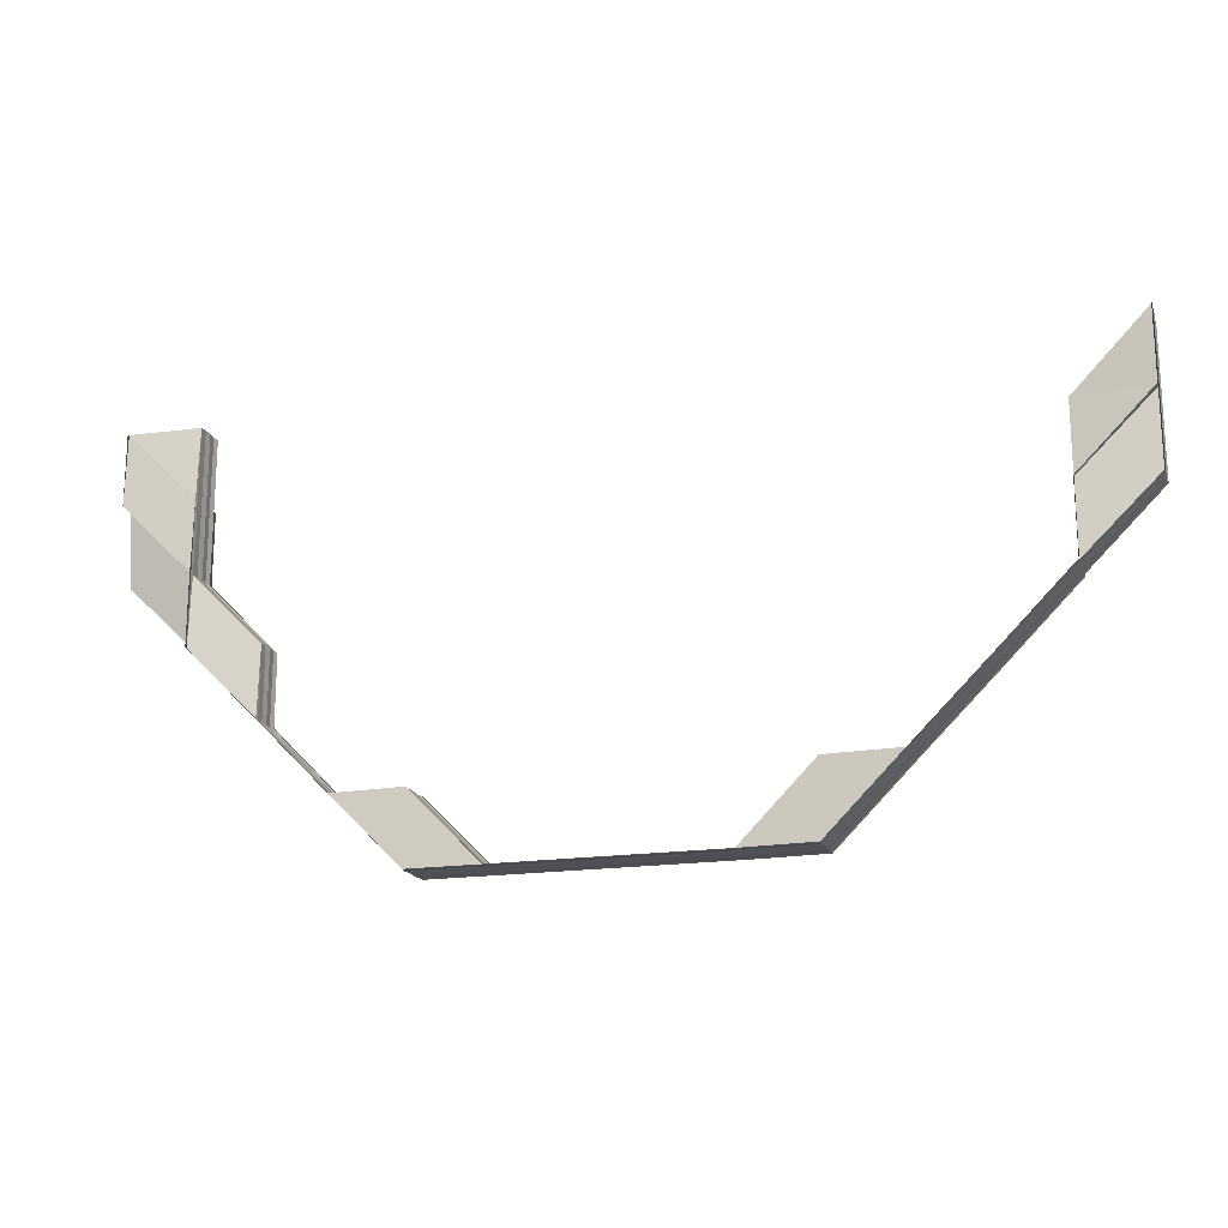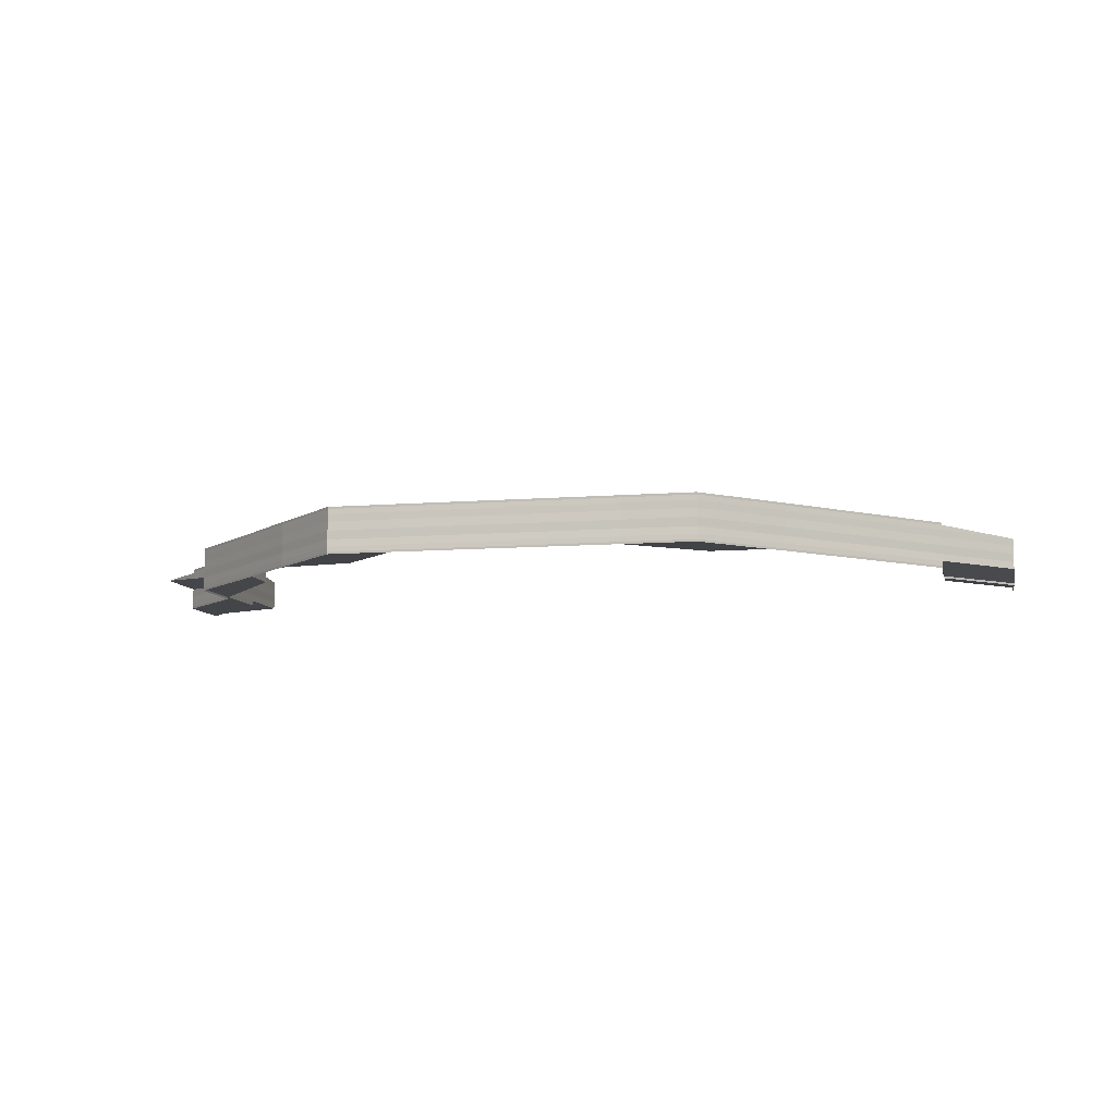
<metadata>
{"format":"obj","ext":"obj","renderer":"f3d","projection":"perspective","resolution":1024,"background":"white","views":[{"elev":-18.2,"azim":17.5,"up":"+Y"},{"elev":-8.8,"azim":12.2,"up":"+Z"}]}
</metadata>
<code>
o 15883
v 2229 1862 10.75
v 2229 1862 10.75
v 2229 1862 10.75
v 2229 1862 10.75
v 2229 1862 10.75
v 2229 1862 10.75
v 2229 1862 10.75
v 2229 1862 10.75
v 2229 1862 10.75
v 2229 1862 10.75
v 2229 1862 10.75
v 2229 1862 10.75
v 2229 1862 10.75
v 2229 1862 10.75
v 2229 1862 10.75
v 2229 1862 10.75
v 2229 1862 10.75
v 2229 1862 10.75
v 2229 1862 10.75
v 2229 1862 10.75
v 2229 1862 10.75
v 2229 1862 10.75
v 2229 1862 10.75
v 2229 1862 10.75
v 2229 1862 10.75
v 2229 1862 10.75
v 2229 1862 10.75
v 2229 1862 10.75
v 2229 1862 10.75
v 2229 1862 10.75
v 2229 1862 10.75
v 2229 1862 10.75
v 2229 1862 10.75
v 2229 1862 10.75
v 2229 1862 10.75
v 2229 1862 10.75
v 2229 1862 10.75
v 2229 1862 10.75
v 2229 1862 10.75
v 2229 1862 10.75
v 2229 1862 10.75
v 2229 1862 10.75
v 2229 1862 10.75
v 2229 1862 10.75
v 2229 1862 10.75
v 2229 1862 10.75
v 2229 1862 10.75
v 2229 1862 10.75
v 2229 1862 10.75
v 2229 1862 10.75
v 2229 1862 10.75
v 2229 1862 10.75
v 2229 1862 10.75
v 2229 1862 10.75
v 2229 1862 10.75
v 2229 1862 10.75
v 2229 1862 10.75
v 2229 1862 10.75
v 2229 1862 10.75
v 2229 1862 10.75
v 2229 1862 10.76
v 2229 1862 10.76
v 2229 1862 10.75
v 2229 1862 10.75
v 2229 1862 10.75
v 2229 1862 10.75
v 2229 1862 10.75
v 2229 1862 10.75
v 2229 1862 10.75
v 2229 1862 10.75
v 2229 1862 10.75
v 2229 1862 10.75
v 2229 1862 10.75
v 2229 1862 10.75
v 2229 1862 10.75
v 2229 1862 10.75
v 2229 1862 10.75
v 2229 1862 10.75
v 2229 1862 10.75
v 2229 1862 10.75
v 2229 1862 10.75
v 2229 1862 10.75
v 2229 1862 10.75
v 2229 1862 10.75
v 2229 1862 10.76
v 2229 1862 10.75
v 2229 1862 10.76
v 2229 1862 10.75
v 2229 1862 10.75
v 2229 1862 10.75
v 2229 1862 10.76
v 2229 1862 10.76
v 2229 1862 10.75
v 2229 1862 10.76
v 2229 1862 10.75
v 2229 1862 10.75
v 2229 1862 10.75
v 2229 1862 10.75
v 2229 1862 10.75
v 2229 1862 10.75
v 2229 1862 10.75
v 2229 1862 10.75
v 2229 1862 10.75
v 2229 1862 10.75
v 2229 1862 10.75
v 2229 1862 10.75
v 2229 1862 10.75
v 2229 1862 10.75
v 2229 1862 10.75
v 2229 1862 10.75
v 2229 1862 10.75
v 2229 1862 10.75
v 2229 1862 10.75
v 2229 1862 10.75
v 2229 1862 10.75
v 2229 1862 10.75
v 2229 1862 10.75
v 2229 1862 10.76
v 2229 1862 10.75
v 2229 1862 10.76
v 2229 1862 10.76
v 2229 1862 10.75
v 2229 1862 10.75
v 2229 1862 10.75
v 2229 1862 10.75
v 2229 1862 10.75
v 2229 1862 10.75
v 2229 1862 10.75
v 2229 1862 10.75
v 2229 1862 10.75
v 2229 1862 10.75
v 2229 1862 10.75
v 2229 1862 10.75
v 2229 1862 10.75
v 2229 1862 10.75
v 2229 1862 10.75
v 2229 1862 10.75
v 2229 1862 10.75
v 2229 1862 10.76
v 2229 1862 10.76
v 2229 1862 10.75
v 2229 1862 10.75
v 2229 1862 10.75
v 2229 1862 10.75
v 2229 1862 10.75
v 2229 1862 10.75
v 2229 1862 10.75
v 2229 1862 10.75
v 2229 1862 10.75
v 2229 1862 10.75
v 2229 1862 10.75
v 2229 1862 10.75
v 2229 1862 10.75
v 2229 1862 10.75
v 2229 1862 10.75
v 2229 1862 10.75
v 2229 1862 10.75
v 2229 1862 10.76
v 2229 1862 10.76
v 2229 1862 10.75
v 2229 1862 10.75
v 2229 1862 10.75
v 2229 1862 10.75
v 2229 1862 10.75
v 2229 1862 10.76
v 2229 1862 10.76
v 2229 1862 10.76
v 2229 1862 10.75
v 2229 1862 10.75
v 2229 1862 10.76
v 2229 1862 10.76
v 2229 1862 10.76
v 2229 1862 10.75
v 2229 1862 10.75
v 2229 1862 10.75
v 2229 1862 10.75
v 2229 1862 10.75
v 2229 1862 10.75
v 2229 1862 10.75
v 2229 1862 10.75
v 2229 1862 10.75
v 2229 1862 10.75
v 2229 1862 10.75
v 2229 1862 10.75
v 2229 1862 10.75
v 2229 1862 10.75
v 2229 1862 10.75
v 2229 1862 10.75
v 2229 1862 10.75
v 2229 1862 10.75
v 2229 1862 10.76
v 2229 1862 10.76
v 2229 1862 10.75
v 2229 1862 10.75
v 2229 1862 10.75
v 2229 1862 10.75
v 2229 1862 10.75
v 2229 1862 10.75
v 2229 1862 10.75
v 2229 1862 10.75
v 2229 1862 10.75
v 2229 1862 10.75
v 2229 1862 10.75
v 2229 1862 10.75
v 2229 1862 10.75
v 2229 1862 10.75
v 2229 1862 10.75
v 2229 1862 10.75
v 2229 1862 10.75
v 2229 1862 10.75
v 2229 1862 10.75
v 2229 1862 10.75
v 2229 1862 10.75
v 2229 1862 10.75
v 2229 1862 10.76
v 2229 1862 10.76
v 2229 1862 10.76
v 2229 1862 10.75
v 2229 1862 10.75
v 2229 1862 10.75
v 2229 1862 10.75
v 2229 1862 10.75
v 2229 1862 10.75
v 2229 1862 10.75
v 2229 1862 10.75
v 2229 1862 10.75
v 2229 1862 10.75
v 2229 1862 10.75
v 2229 1862 10.75
v 2229 1862 10.75
v 2229 1862 10.75
v 2229 1862 10.75
v 2229 1862 10.75
v 2229 1862 10.75
v 2229 1862 10.75
v 2229 1862 10.75
v 2229 1862 10.75
v 2229 1862 10.75
v 2229 1862 10.75
v 2229 1862 10.75
v 2229 1862 10.75
v 2229 1862 10.75
v 2229 1862 10.75
v 2229 1862 10.76
v 2229 1862 10.75
v 2229 1862 10.75
v 2229 1862 10.76
v 2229 1862 10.76
v 2229 1862 10.75
v 2229 1862 10.75
v 2229 1862 10.75
v 2229 1862 10.76
v 2229 1862 10.75
v 2229 1862 10.76
v 2229 1862 10.75
v 2229 1862 10.76
v 2229 1862 10.75
v 2229 1862 10.75
v 2229 1862 10.75
v 2229 1862 10.75
v 2229 1862 10.75
v 2229 1862 10.75
v 2229 1862 10.75
v 2229 1862 10.75
v 2229 1862 10.75
v 2229 1862 10.75
v 2229 1862 10.75
v 2229 1862 10.75
v 2229 1862 10.75
v 2229 1862 10.75
v 2229 1862 10.75
v 2229 1862 10.75
v 2229 1862 10.75
v 2229 1862 10.75
v 2229 1862 10.75
v 2229 1862 10.75
v 2229 1862 10.75
v 2229 1862 10.75
v 2229 1862 10.75
v 2229 1862 10.75
v 2229 1862 10.75
v 2229 1862 10.75
v 2229 1862 10.75
v 2229 1862 10.75
v 2229 1862 10.75
v 2229 1862 10.75
v 2229 1862 10.75
v 2229 1862 10.75
v 2229 1862 10.75
v 2229 1862 10.75
v 2229 1862 10.75
v 2229 1862 10.75
v 2229 1862 10.75
v 2229 1862 10.75
v 2229 1862 10.75
v 2229 1862 10.75
v 2229 1862 10.75
v 2229 1862 10.75
v 2229 1862 10.75
v 2229 1862 10.75
v 2229 1862 10.75
v 2229 1862 10.76
v 2229 1862 10.76
v 2229 1862 10.75
v 2229 1862 10.75
v 2229 1862 10.75
v 2229 1862 10.76
v 2229 1862 10.76
v 2229 1862 10.75
v 2229 1862 10.76
v 2229 1862 10.75
v 2229 1862 10.76
v 2229 1862 10.76
v 2229 1862 10.75
v 2229 1862 10.75
v 2229 1862 10.75
v 2229 1862 10.75
v 2229 1862 10.75
v 2229 1862 10.75
v 2229 1862 10.75
v 2229 1862 10.75
v 2229 1862 10.75
v 2229 1862 10.75
v 2229 1862 10.75
v 2229 1862 10.75
v 2229 1862 10.75
v 2229 1862 10.75
v 2229 1862 10.75
v 2229 1862 10.75
v 2229 1862 10.75
v 2229 1862 10.75
v 2229 1862 10.75
v 2229 1862 10.75
v 2229 1862 10.75
v 2229 1862 10.75
v 2229 1862 10.75
v 2229 1862 10.75
v 2229 1862 10.75
v 2229 1862 10.75
v 2229 1862 10.75
v 2229 1862 10.75
v 2229 1862 10.75
v 2229 1862 10.75
v 2229 1862 10.75
v 2229 1862 10.75
v 2229 1862 10.75
v 2229 1862 10.75
v 2229 1862 10.75
v 2229 1862 10.76
v 2229 1862 10.76
v 2229 1862 10.75
v 2229 1862 10.75
v 2229 1862 10.75
v 2229 1862 10.75
v 2229 1862 10.75
v 2229 1862 10.75
v 2229 1862 10.75
v 2229 1862 10.75
v 2229 1862 10.75
v 2229 1862 10.75
v 2229 1862 10.75
v 2229 1862 10.75
v 2229 1862 10.75
v 2229 1862 10.75
v 2229 1862 10.75
v 2229 1862 10.75
v 2229 1862 10.75
v 2229 1862 10.75
v 2229 1862 10.75
v 2229 1862 10.75
v 2229 1862 10.75
v 2229 1862 10.75
v 2229 1862 10.76
v 2229 1862 10.76
v 2229 1862 10.76
v 2229 1862 10.75
v 2229 1862 10.75
v 2229 1862 10.75
v 2229 1862 10.75
v 2229 1862 10.75
v 2229 1862 10.75
v 2229 1862 10.75
v 2229 1862 10.75
v 2229 1862 10.75
v 2229 1862 10.75
v 2229 1862 10.75
v 2229 1862 10.75
v 2229 1862 10.75
v 2229 1862 10.75
v 2229 1862 10.75
v 2229 1862 10.75
v 2229 1862 10.75
v 2229 1862 10.75
v 2229 1862 10.75
v 2229 1862 10.75
v 2229 1862 10.75
v 2229 1862 10.75
v 2229 1862 10.75
v 2229 1862 10.75
v 2229 1862 10.75
v 2229 1862 10.75
v 2229 1862 10.76
v 2229 1862 10.75
v 2229 1862 10.75
v 2229 1862 10.76
v 2229 1862 10.76
v 2229 1862 10.75
v 2229 1862 10.75
v 2229 1862 10.75
v 2229 1862 10.76
v 2229 1862 10.75
v 2229 1862 10.76
v 2229 1862 10.75
v 2229 1862 10.76
v 2229 1862 10.75
v 2229 1862 10.75
v 2229 1862 10.75
v 2229 1862 10.75
v 2229 1862 10.75
v 2229 1862 10.75
v 2229 1862 10.75
v 2229 1862 10.75
v 2229 1862 10.75
v 2229 1862 10.75
v 2229 1862 10.75
v 2229 1862 10.75
v 2229 1862 10.75
v 2229 1862 10.75
v 2229 1862 10.75
v 2229 1862 10.75
v 2229 1862 10.75
v 2229 1862 10.75
v 2229 1862 10.75
v 2229 1862 10.75
v 2229 1862 10.75
v 2229 1862 10.75
v 2229 1862 10.75
v 2229 1862 10.75
v 2229 1862 10.75
v 2229 1862 10.75
v 2229 1862 10.75
v 2229 1862 10.75
v 2229 1862 10.75
v 2229 1862 10.75
v 2229 1862 10.75
v 2229 1862 10.75
v 2229 1862 10.75
v 2229 1862 10.75
v 2229 1862 10.75
v 2229 1862 10.75
v 2229 1862 10.75
v 2229 1862 10.75
v 2229 1862 10.75
v 2229 1862 10.75
v 2229 1862 10.75
v 2229 1862 10.75
v 2229 1862 10.75
v 2229 1862 10.75
v 2229 1862 10.75
v 2229 1862 10.76
v 2229 1862 10.76
v 2229 1862 10.75
v 2229 1862 10.75
v 2229 1862 10.75
v 2229 1862 10.76
v 2229 1862 10.76
v 2229 1862 10.75
v 2229 1862 10.76
v 2229 1862 10.75
v 2229 1862 10.76
v 2229 1862 10.76
v 2229 1862 10.75
v 2229 1862 10.75
v 2229 1862 10.75
v 2229 1862 10.75
v 2229 1862 10.75
v 2229 1862 10.75
v 2229 1862 10.75
v 2229 1862 10.75
v 2229 1862 10.75
v 2229 1862 10.75
v 2229 1862 10.75
v 2229 1862 10.75
v 2229 1862 10.75
v 2229 1862 10.75
v 2229 1862 10.75
v 2229 1862 10.75
v 2229 1862 10.75
v 2229 1862 10.75
v 2229 1862 10.75
v 2229 1862 10.75
v 2229 1862 10.75
v 2229 1862 10.75
v 2229 1862 10.75
v 2229 1862 10.75
v 2229 1862 10.75
v 2229 1862 10.75
v 2229 1862 10.75
v 2229 1862 10.75
v 2229 1862 10.75
v 2229 1862 10.75
v 2229 1862 10.75
v 2229 1862 10.75
v 2229 1862 10.75
v 2229 1862 10.75
v 2229 1862 10.75
v 2229 1862 10.75
v 2229 1862 10.75
v 2229 1862 10.75
v 2229 1862 10.75
v 2229 1862 10.75
v 2229 1862 10.75
v 2229 1862 10.75
v 2229 1862 10.75
v 2229 1862 10.75
v 2229 1862 10.75
v 2229 1862 10.75
v 2229 1862 10.75
v 2229 1862 10.75
v 2229 1862 10.75
v 2229 1862 10.75
v 2229 1862 10.75
v 2229 1862 10.75
v 2229 1862 10.75
v 2229 1862 10.75
v 2229 1862 10.75
v 2229 1862 10.75
v 2229 1862 10.75
v 2229 1862 10.75
v 2229 1862 10.75
v 2229 1862 10.75
v 2229 1862 10.75
v 2229 1862 10.75
v 2229 1862 10.75
v 2229 1862 10.75
v 2229 1862 10.75
v 2229 1862 10.75
v 2229 1862 10.75
v 2229 1862 10.75
v 2229 1862 10.75
v 2229 1862 10.75
v 2229 1862 10.75
v 2229 1862 10.75
v 2229 1862 10.75
v 2229 1862 10.75
v 2229 1862 10.75
v 2229 1862 10.75
v 2229 1862 10.75
v 2229 1862 10.76
v 2229 1862 10.75
v 2229 1862 10.75
v 2229 1862 10.75
v 2229 1862 10.76
v 2229 1862 10.75
v 2229 1862 10.75
v 2229 1862 10.75
v 2229 1862 10.76
v 2229 1862 10.76
v 2229 1862 10.76
v 2229 1862 10.75
v 2229 1862 10.75
v 2229 1862 10.75
v 2229 1862 10.76
v 2229 1862 10.76
v 2229 1862 10.76
v 2229 1862 10.75
v 2229 1862 10.75
v 2229 1862 10.75
v 2229 1862 10.75
v 2229 1862 10.75
v 2229 1862 10.75
v 2229 1862 10.75
v 2229 1862 10.75
v 2229 1862 10.75
v 2229 1862 10.75
v 2229 1862 10.75
v 2229 1862 10.75
v 2229 1862 10.75
v 2229 1862 10.75
v 2229 1862 10.75
v 2229 1862 10.75
v 2229 1862 10.75
v 2229 1862 10.75
v 2229 1862 10.75
v 2229 1862 10.75
v 2229 1862 10.75
v 2229 1862 10.75
v 2229 1862 10.75
v 2229 1862 10.75
v 2229 1862 10.75
v 2229 1862 10.75
v 2229 1862 10.75
v 2229 1862 10.75
v 2229 1862 10.75
v 2229 1862 10.75
v 2229 1862 10.75
v 2229 1862 10.75
v 2229 1862 10.75
v 2229 1862 10.75
v 2229 1862 10.75
v 2229 1862 10.75
v 2229 1862 10.75
v 2229 1862 10.75
v 2229 1862 10.75
v 2229 1862 10.75
v 2229 1862 10.75
v 2229 1862 10.75
v 2229 1862 10.75
v 2229 1862 10.75
v 2229 1862 10.75
v 2229 1862 10.75
v 2229 1862 10.75
v 2229 1862 10.75
v 2229 1862 10.75
v 2229 1862 10.75
v 2229 1862 10.75
v 2229 1862 10.75
v 2229 1862 10.76
v 2229 1862 10.76
v 2229 1862 10.75
v 2229 1862 10.75
v 2229 1862 10.75
v 2229 1862 10.75
v 2229 1862 10.75
v 2229 1862 10.75
v 2229 1862 10.75
v 2229 1862 10.75
v 2229 1862 10.75
v 2229 1862 10.76
v 2229 1862 10.76
v 2229 1862 10.76
v 2229 1862 10.76
v 2229 1862 10.75
v 2229 1862 10.75
v 2229 1862 10.75
v 2229 1862 10.75
v 2229 1862 10.75
v 2229 1862 10.76
v 2229 1862 10.76
v 2229 1862 10.75
v 2229 1862 10.75
v 2229 1862 10.75
v 2229 1862 10.75
v 2229 1862 10.75
v 2229 1862 10.75
v 2229 1862 10.75
v 2229 1862 10.75
v 2229 1862 10.75
v 2229 1862 10.75
v 2229 1862 10.75
v 2229 1862 10.75
v 2229 1862 10.75
v 2229 1862 10.75
v 2229 1862 10.75
v 2229 1862 10.75
v 2229 1862 10.75
v 2229 1862 10.75
v 2229 1862 10.75
v 2229 1862 10.75
v 2229 1862 10.75
v 2229 1862 10.75
v 2229 1862 10.75
v 2229 1862 10.76
v 2229 1862 10.76
f 1 2 3
f 4 5 3
f 3 6 1
f 3 7 8
f 2 7 9
f 10 6 9
f 10 11 6
f 8 12 13
f 14 15 13
f 15 16 17
f 18 16 19
f 18 20 21
f 20 22 23
f 24 25 19
f 20 26 25
f 27 28 24
f 28 26 29
f 12 29 17
f 12 30 29
f 31 32 30
f 33 32 34
f 35 34 36
f 37 38 34
f 39 37 40
f 41 38 42
f 40 11 43
f 41 44 45
f 41 44 46
f 47 48 46
f 48 49 50
f 44 49 50
f 44 51 52
f 53 51 52
f 54 53 45
f 54 53 55
f 53 56 57
f 58 56 57
f 59 58 55
f 59 58 60
f 61 62 60
f 58 63 64
f 62 63 64
f 7 12 65
f 7 66 12
f 66 67 12
f 66 68 67
f 69 66 7
f 69 70 66
f 2 69 7
f 71 31 66
f 72 71 69
f 31 71 73
f 71 72 74
f 73 70 74
f 74 75 76
f 77 68 73
f 78 31 77
f 79 76 80
f 81 82 80
f 83 84 82
f 85 86 82
f 87 85 88
f 89 86 90
f 89 91 92
f 93 89 79
f 93 89 94
f 79 95 96
f 97 95 98
f 96 99 79
f 99 100 98
f 99 74 100
f 73 74 99
f 101 73 99
f 101 99 102
f 95 103 102
f 77 73 101
f 1 101 96
f 96 103 1
f 6 77 101
f 6 101 104
f 11 77 6
f 11 105 77
f 103 2 104
f 106 107 103
f 103 108 2
f 108 69 2
f 109 108 103
f 108 110 69
f 109 111 108
f 74 110 112
f 112 111 113
f 114 72 108
f 72 114 112
f 115 114 116
f 115 117 118
f 115 117 119
f 117 120 121
f 117 122 123
f 124 122 123
f 125 124 119
f 125 124 126
f 124 127 128
f 129 127 128
f 130 129 126
f 130 129 131
f 129 132 133
f 134 132 133
f 135 134 131
f 135 134 136
f 134 137 138
f 139 140 141
f 140 142 143
f 144 145 146
f 145 147 148
f 145 149 11
f 149 78 11
f 150 149 151
f 149 152 153
f 154 155 156
f 114 157 155
f 158 157 155
f 159 158 160
f 160 161 162
f 163 157 161
f 164 163 165
f 163 166 167
f 168 169 170
f 169 171 172
f 173 174 175
f 173 174 176
f 177 178 175
f 177 178 179
f 180 181 179
f 181 182 183
f 178 182 183
f 178 184 185
f 174 184 185
f 174 186 187
f 188 186 187
f 189 188 176
f 189 188 190
f 191 192 190
f 188 193 194
f 192 193 194
f 195 196 197
f 195 196 198
f 199 200 197
f 199 200 201
f 200 202 203
f 200 204 205
f 196 204 205
f 196 206 207
f 208 206 207
f 209 208 198
f 209 208 210
f 208 211 212
f 213 211 212
f 214 213 210
f 214 213 215
f 213 216 217
f 218 219 220
f 220 221 218
f 222 223 218
f 218 224 222
f 223 219 225
f 221 224 225
f 223 226 219
f 221 227 224
f 228 229 223
f 229 230 219
f 231 230 224
f 230 229 232
f 230 231 233
f 229 228 234
f 232 226 234
f 224 232 235
f 224 236 232
f 219 236 233
f 219 233 237
f 232 234 238
f 239 223 235
f 239 240 223
f 234 240 241
f 234 241 242
f 243 239 238
f 244 243 242
f 243 245 239
f 246 228 239
f 247 246 243
f 248 247 243
f 228 249 250
f 251 249 252
f 253 252 254
f 255 250 254
f 256 248 255
f 255 243 257
f 257 234 255
f 257 239 222
f 222 232 257
f 220 233 258
f 259 260 258
f 258 261 220
f 258 262 263
f 233 227 262
f 233 262 264
f 265 261 264
f 265 266 261
f 263 267 268
f 267 266 269
f 262 267 270
f 262 271 267
f 261 271 221
f 261 221 237
f 267 272 273
f 231 274 262
f 274 231 221
f 274 275 267
f 275 274 261
f 275 276 272
f 277 276 278
f 279 275 280
f 281 278 282
f 283 284 282
f 279 285 286
f 285 287 288
f 289 287 288
f 290 289 286
f 290 289 291
f 289 292 293
f 294 292 293
f 295 294 291
f 295 294 296
f 294 297 298
f 299 297 298
f 300 299 296
f 300 299 301
f 302 303 301
f 299 304 305
f 303 304 305
f 306 307 308
f 306 309 310
f 306 309 311
f 309 312 313
f 309 314 315
f 316 314 315
f 317 316 311
f 317 316 318
f 316 319 320
f 321 319 320
f 322 321 318
f 322 321 323
f 321 324 325
f 326 324 325
f 327 326 323
f 327 326 328
f 326 329 330
f 331 332 333
f 331 332 334
f 335 336 333
f 335 336 337
f 338 339 337
f 339 340 341
f 336 340 341
f 336 342 343
f 332 342 343
f 332 344 345
f 346 344 345
f 347 346 334
f 347 346 348
f 349 350 348
f 346 351 352
f 350 351 352
f 353 354 355
f 353 354 356
f 357 358 355
f 357 358 359
f 358 360 361
f 358 362 363
f 354 362 363
f 354 364 365
f 366 364 365
f 367 366 356
f 367 366 368
f 366 369 370
f 371 369 370
f 372 371 368
f 372 371 373
f 371 374 375
f 376 377 378
f 378 379 376
f 380 381 376
f 376 382 380
f 381 377 383
f 379 382 383
f 381 384 377
f 379 385 382
f 386 387 381
f 387 388 377
f 389 388 382
f 388 387 390
f 388 389 391
f 387 386 392
f 390 384 392
f 382 390 393
f 382 394 390
f 377 394 391
f 377 391 395
f 390 392 396
f 397 381 393
f 397 398 381
f 392 398 399
f 392 399 400
f 401 397 396
f 402 401 400
f 401 403 397
f 404 386 397
f 405 404 401
f 406 405 401
f 386 407 408
f 409 407 410
f 411 410 412
f 413 408 412
f 414 406 413
f 413 401 415
f 415 392 413
f 415 397 380
f 380 390 415
f 378 391 416
f 417 418 416
f 416 419 378
f 416 420 421
f 391 385 420
f 391 420 422
f 423 419 422
f 423 424 419
f 421 425 426
f 425 424 427
f 420 425 428
f 420 429 425
f 419 429 379
f 419 379 395
f 425 430 431
f 389 432 420
f 432 389 379
f 432 433 425
f 433 432 419
f 433 434 430
f 435 434 436
f 437 433 438
f 439 436 440
f 441 442 440
f 437 443 444
f 443 445 446
f 447 445 446
f 448 447 444
f 448 447 449
f 447 450 451
f 452 450 451
f 453 452 449
f 453 452 454
f 452 455 456
f 457 455 456
f 458 457 454
f 458 457 459
f 460 461 459
f 457 462 463
f 461 462 463
f 464 465 466
f 464 467 468
f 464 467 469
f 467 470 471
f 467 472 473
f 474 472 473
f 475 474 469
f 475 474 476
f 474 477 478
f 479 477 478
f 480 479 476
f 480 479 481
f 479 482 483
f 484 482 483
f 485 484 481
f 485 484 486
f 484 487 488
f 489 490 491
f 492 493 491
f 491 494 489
f 491 495 496
f 490 495 497
f 498 494 497
f 498 499 494
f 495 500 501
f 496 500 502
f 503 504 502
f 500 499 505
f 504 506 507
f 500 508 507
f 509 506 510
f 509 511 512
f 511 513 514
f 515 516 510
f 511 517 516
f 518 519 515
f 519 517 508
f 520 517 508
f 521 520 500
f 522 521 500
f 520 521 494
f 523 520 524
f 523 525 526
f 494 527 528
f 494 529 527
f 530 490 528
f 530 531 532
f 533 534 531
f 529 535 527
f 536 537 530
f 537 538 539
f 540 539 541
f 537 542 543
f 544 542 545
f 546 545 547
f 548 543 547
f 549 550 545
f 551 550 552
f 553 549 554
f 555 556 548
f 555 556 557
f 556 558 559
f 556 560 561
f 562 560 563
f 560 564 565
f 560 536 561
f 548 561 566
f 566 567 548
f 568 561 569
f 567 570 569
f 567 571 570
f 489 527 566
f 566 530 489
f 527 567 572
f 561 530 572
f 561 573 530
f 527 535 567
f 535 571 567
f 535 574 571
f 574 575 571
f 574 576 575
f 577 574 535
f 577 578 574
f 529 577 535
f 579 577 529
f 580 579 499
f 580 581 582
f 526 579 583
f 583 584 526
f 585 584 583
f 584 586 499
f 526 586 587
f 584 588 586
f 588 589 586
f 590 588 584
f 586 589 591
f 587 591 592
f 586 591 593
f 589 594 591
f 591 594 595
f 591 596 597
f 598 599 596
f 600 599 601
f 602 598 603
f 604 601 605
f 606 607 605
f 598 608 590
f 609 608 577
f 608 610 577
f 608 610 590
f 610 611 574
f 610 611 590
f 611 612 590
f 611 612 575
f 612 613 590
f 613 614 590
f 612 613 615
f 616 614 617
f 617 618 619
f 620 621 618
f 615 620 622
f 575 623 615
f 575 615 573
f 615 624 625
f 626 625 619
f 627 615 626
f 540 575 627
f 627 533 540
f 626 628 627
f 628 533 573
f 629 628 622
f 630 631 626
f 631 632 628
f 632 614 628
f 628 633 533
f 633 634 533
f 533 634 635
f 634 636 635
f 635 636 637
f 636 590 637
f 637 590 584
f 638 639 640
f 639 641 642
f 643 644 645
f 646 647 648
f 649 650 647
f 651 652 653
f 652 654 655
f 656 657 658
f 659 660 661
f 662 663 664

</code>
